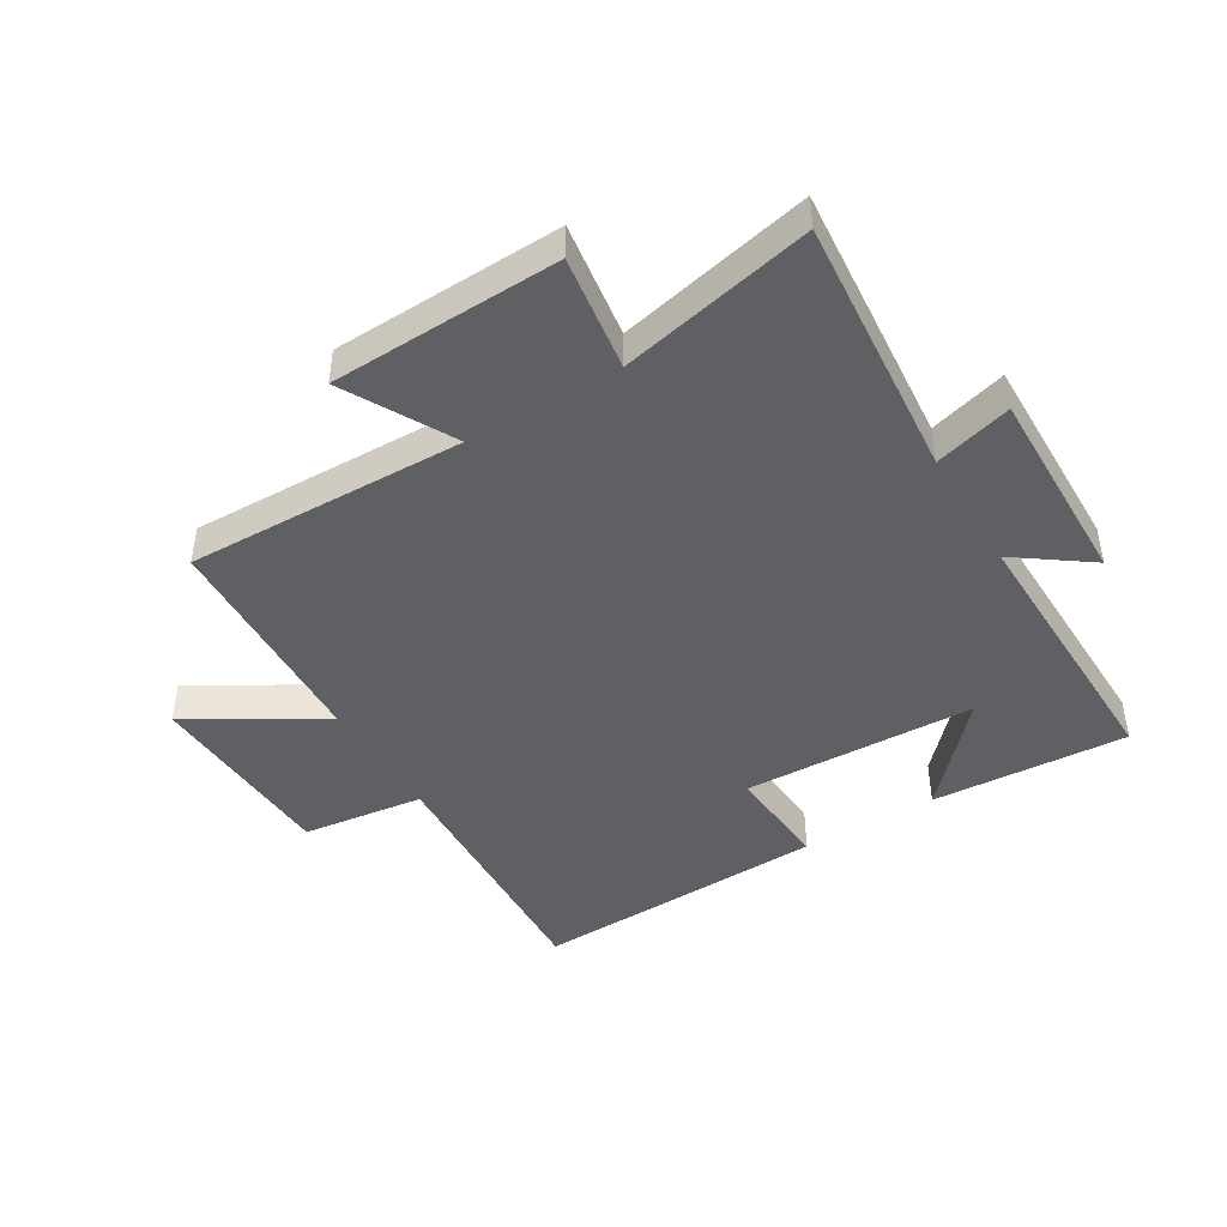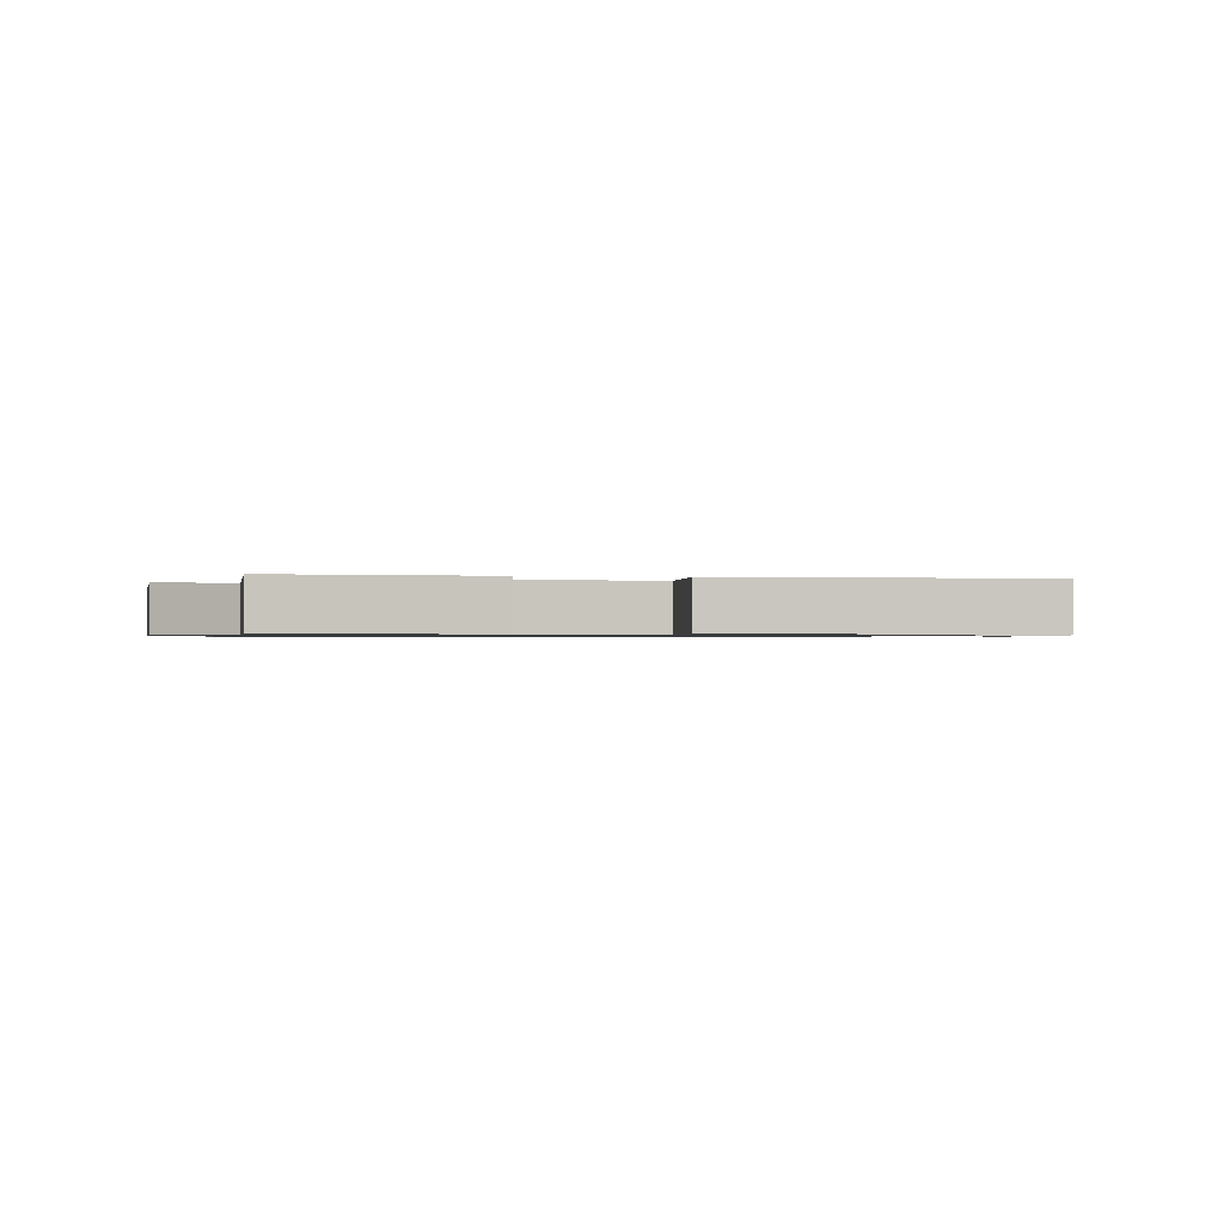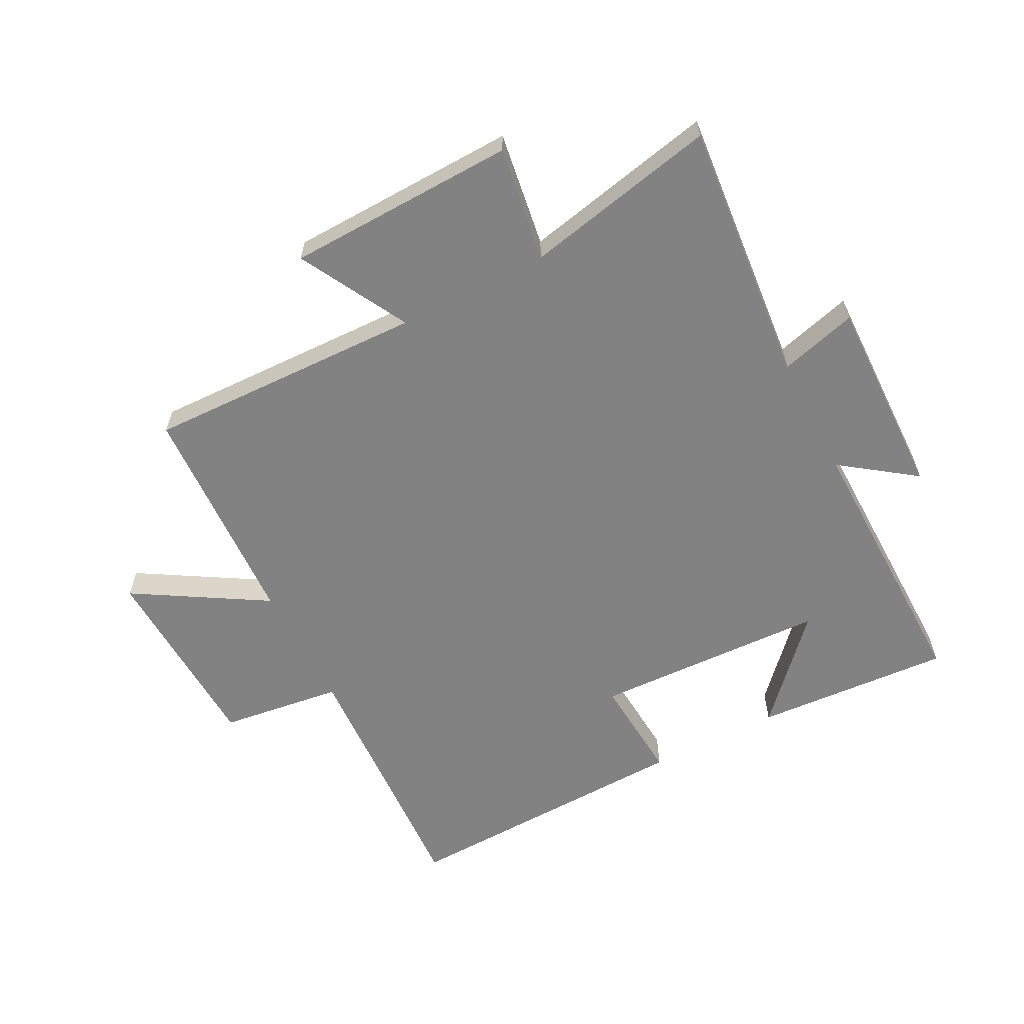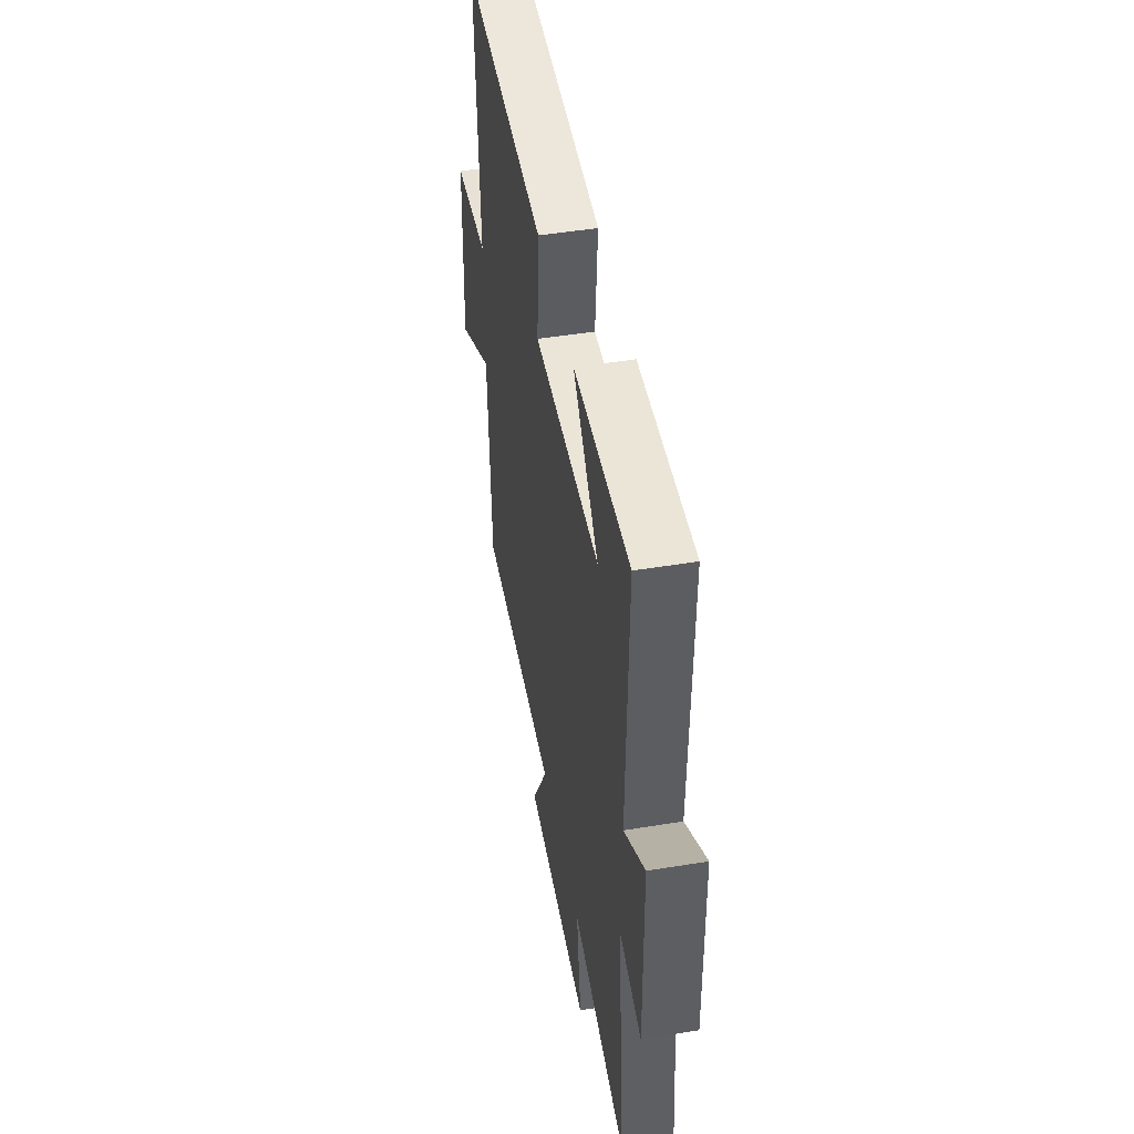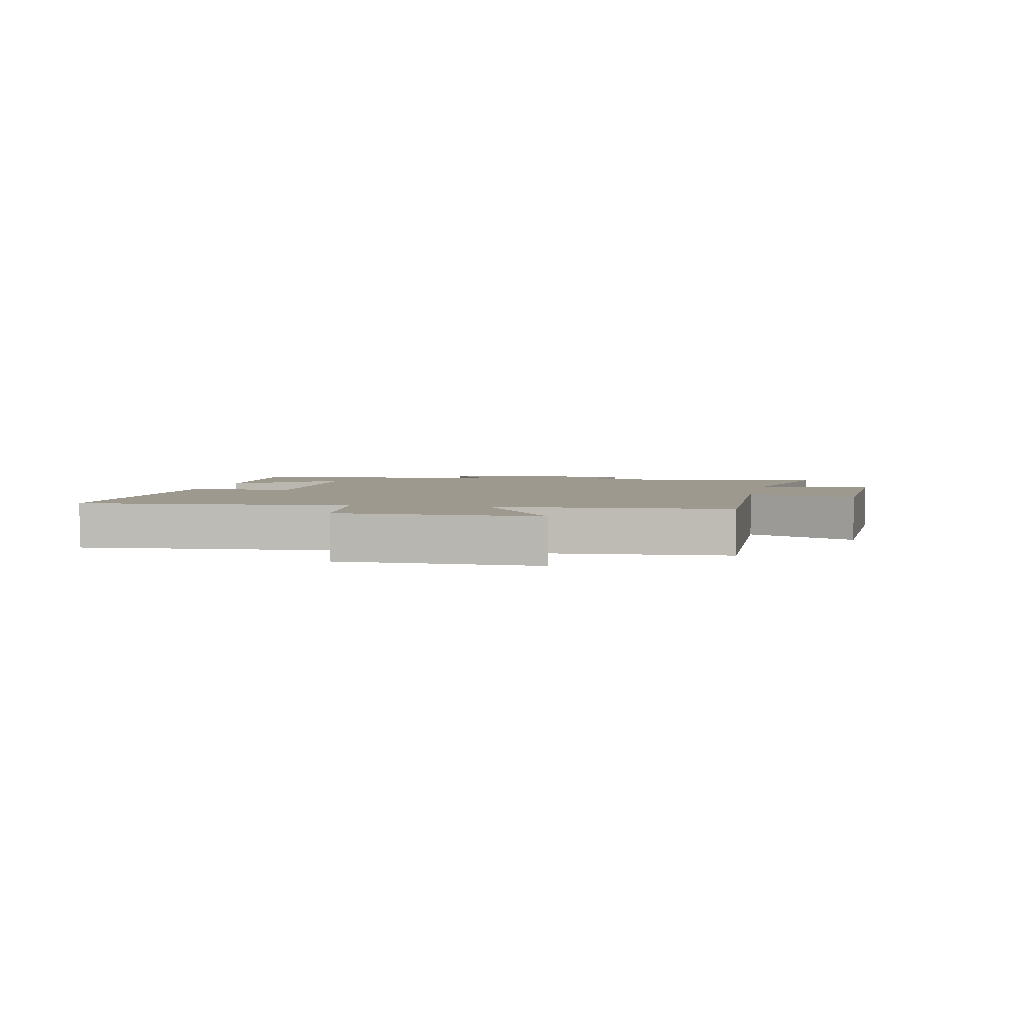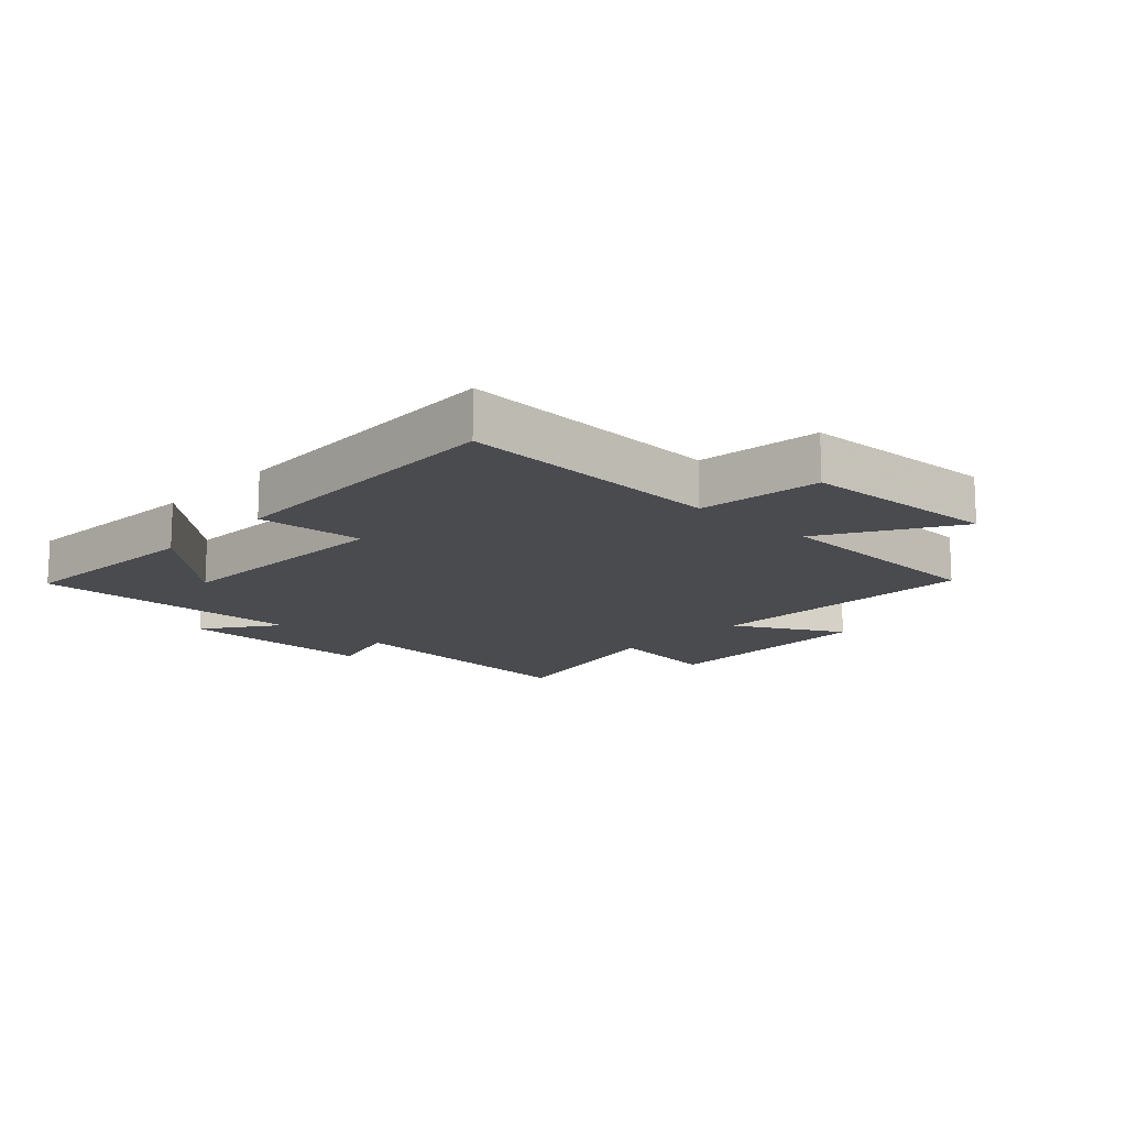
<metadata>
{"format":"obj","ext":"obj","renderer":"f3d","projection":"perspective","resolution":1024,"background":"white","views":[{"elev":-44.6,"azim":-148.8,"up":"+Y"},{"elev":-0.8,"azim":-10.5,"up":"+Y"},{"elev":-60.7,"azim":-152.7,"up":"+Y"},{"elev":48.0,"azim":-100.4,"up":"+Z"},{"elev":3.4,"azim":101.0,"up":"+Y"},{"elev":-14.3,"azim":47.0,"up":"+Y"}]}
</metadata>
<code>
v 0.483 0.07 -0.512
v 0.027 0.07 -0.5
v 0.123 0.07 -0.677
v -0.251 0.07 -0.689
v -0.223 0.07 -0.5
v -0.538 0.07 -0.568
v -0.5 0.07 -0.138
v -0.626 0.07 -0.173
v -0.62 0.07 0.157
v -0.5 0.07 0.07
v -0.508 0.07 0.52
v -0.186 0.07 0.5
v -0.333 0.07 0.34
v 0.049 0.07 0.326
v 0.036 0.07 0.5
v 0.522 0.07 0.517
v 0.5 0.07 0.082
v 0.7 0.07 0.056
v 0.714 0.07 -0.266
v 0.5 0.07 -0.138
v 0.483 0 -0.512
v 0.027 0 -0.5
v 0.123 0 -0.677
v -0.251 0 -0.689
v -0.223 0 -0.5
v -0.538 0 -0.568
v -0.5 0 -0.138
v -0.626 0 -0.173
v -0.62 0 0.157
v -0.5 0 0.07
v -0.508 0 0.52
v -0.186 0 0.5
v -0.333 0 0.34
v 0.049 0 0.326
v 0.036 0 0.5
v 0.522 0 0.517
v 0.5 0 0.082
v 0.7 0 0.056
v 0.714 0 -0.266
v 0.5 0 -0.138
f 17 18 19 20
f 17 20 1 2
f 14 15 16 17
f 13 14 17 2
f 11 12 13
f 10 11 13 2
f 7 8 9 10
f 7 10 2 3
f 5 6 7
f 5 7 3
f 3 4 5
f 40 39 38 37
f 22 21 40 37
f 37 36 35 34
f 22 37 34 33
f 33 32 31
f 22 33 31 30
f 30 29 28 27
f 23 22 30 27
f 27 26 25
f 23 27 25
f 25 24 23
f 1 21 22 2
f 2 22 23 3
f 3 23 24 4
f 4 24 25 5
f 5 25 26 6
f 6 26 27 7
f 7 27 28 8
f 8 28 29 9
f 9 29 30 10
f 10 30 31 11
f 11 31 32 12
f 12 32 33 13
f 13 33 34 14
f 14 34 35 15
f 15 35 36 16
f 16 36 37 17
f 17 37 38 18
f 18 38 39 19
f 19 39 40 20
f 20 40 21 1

</code>
